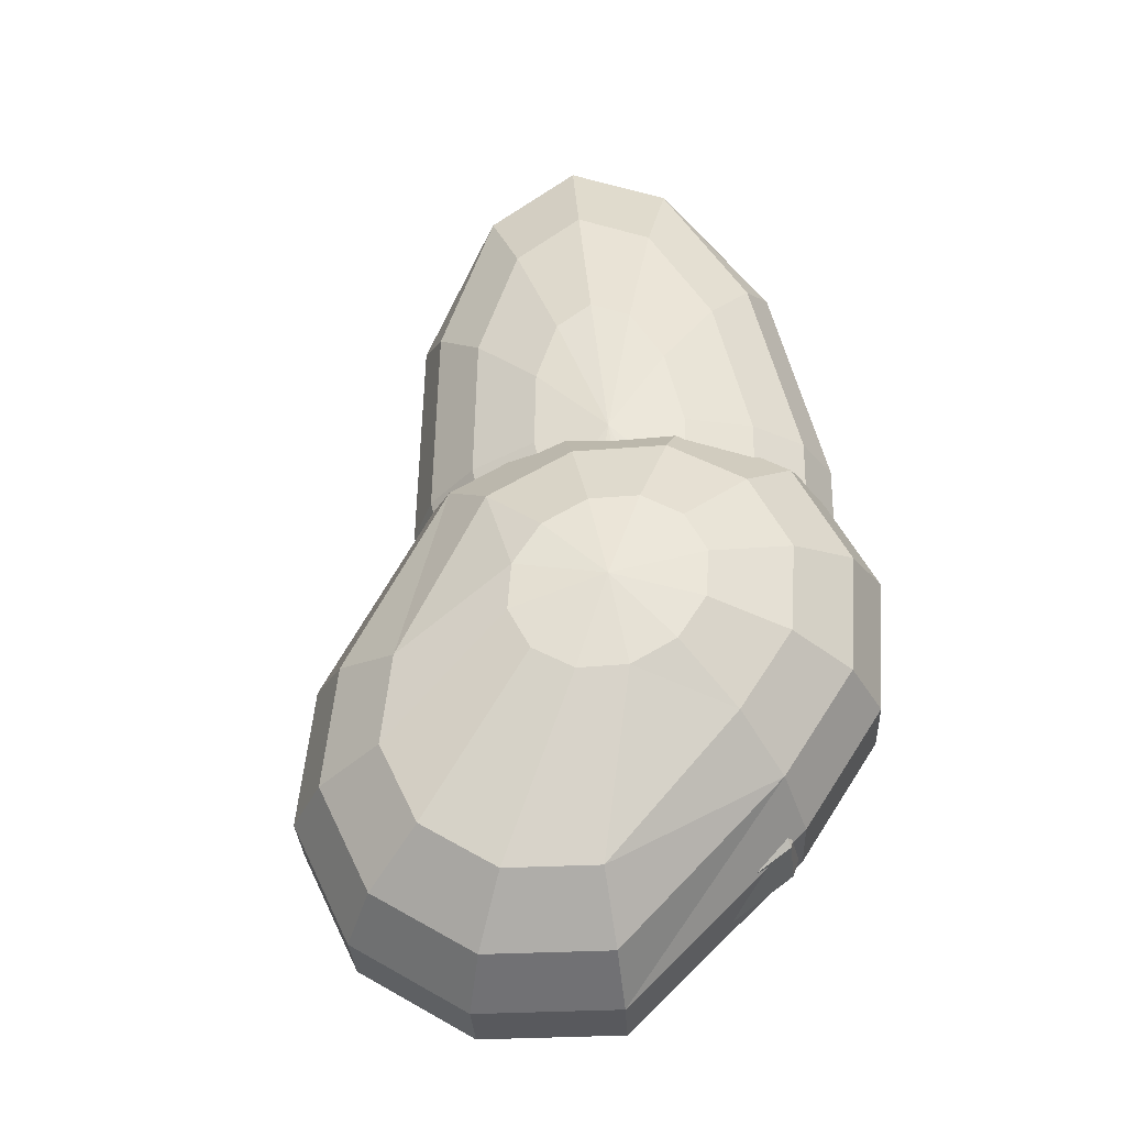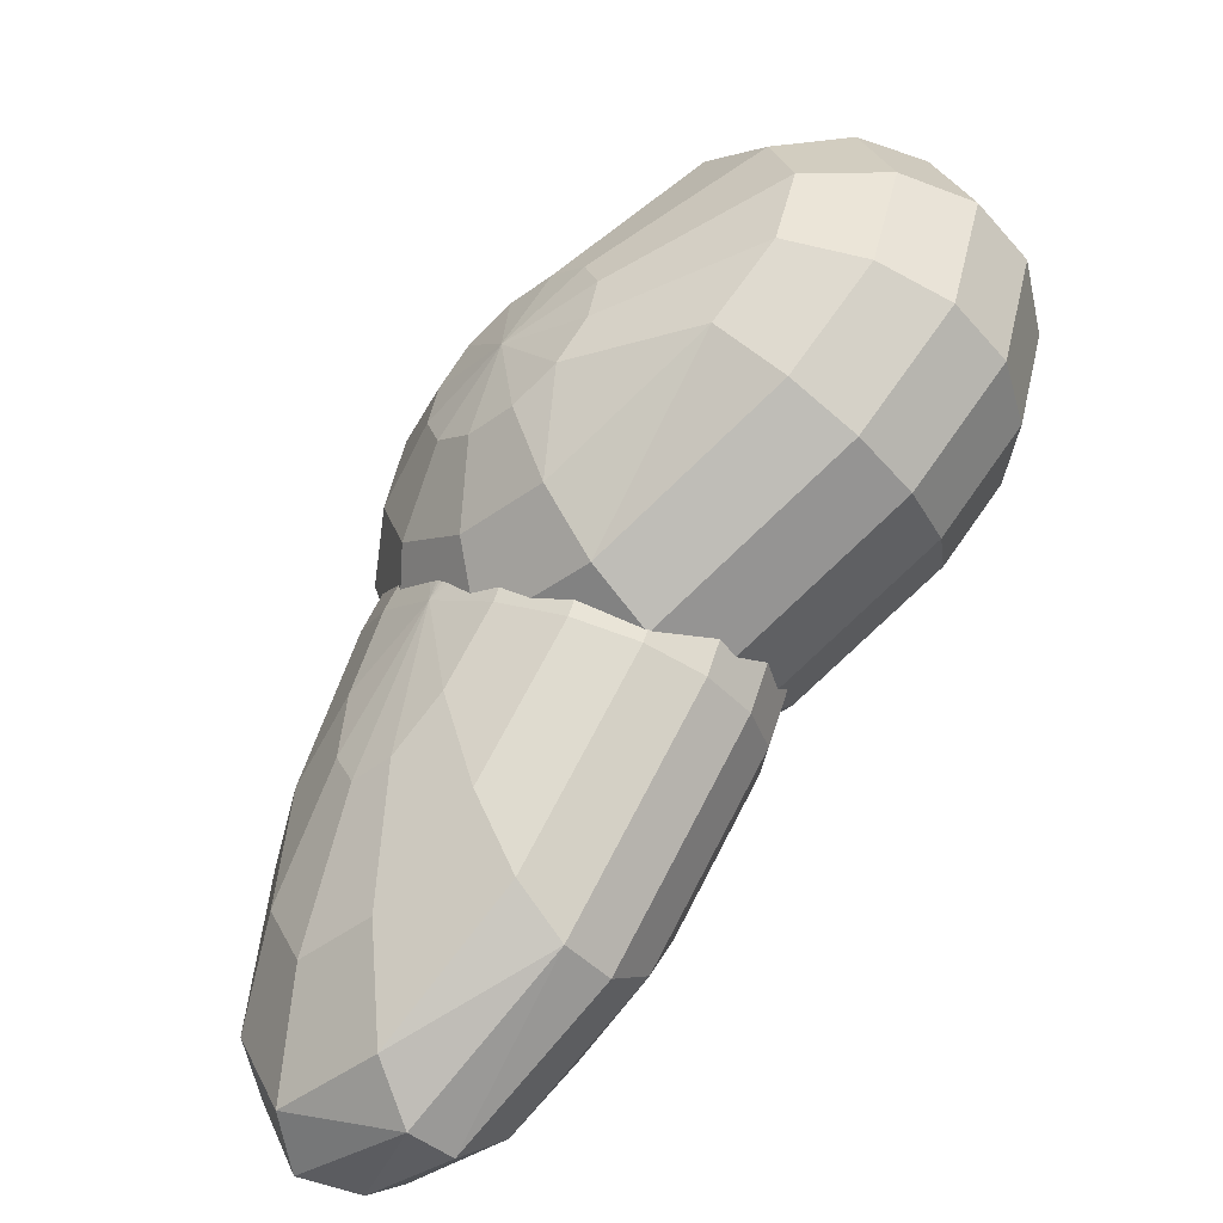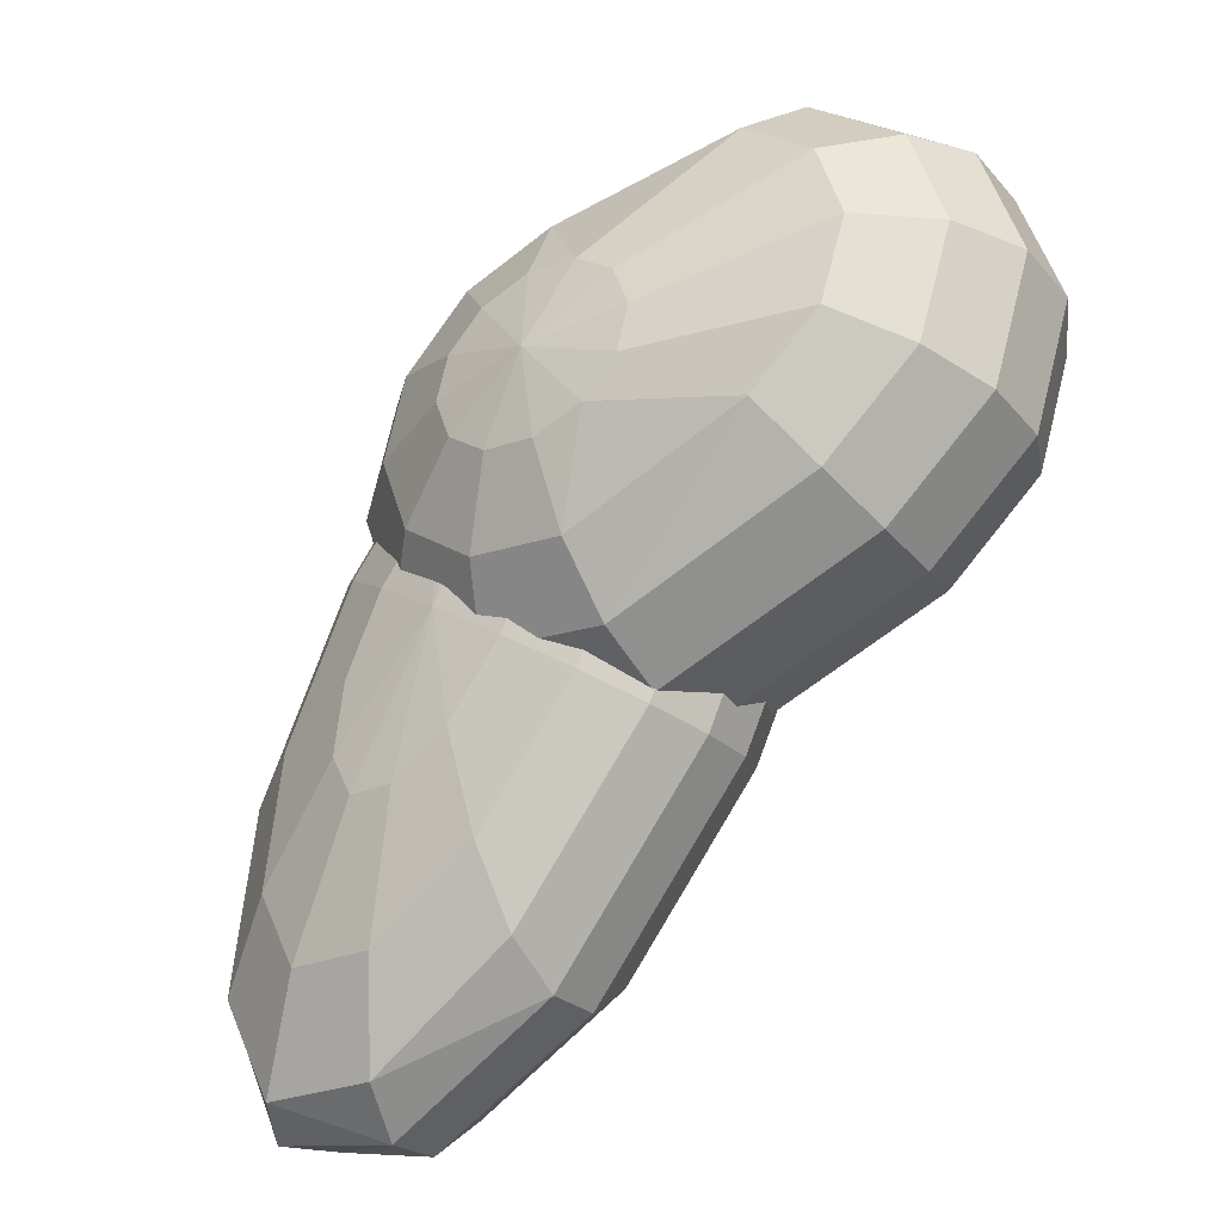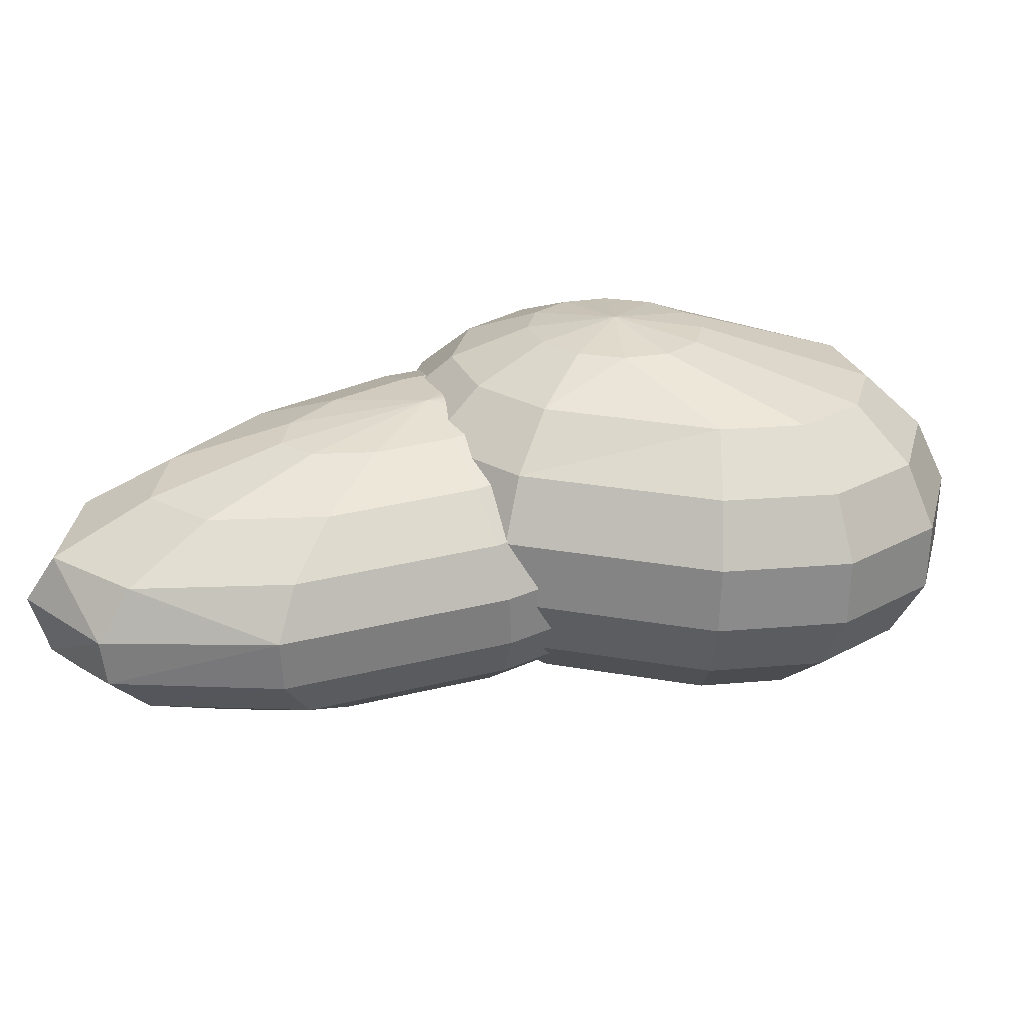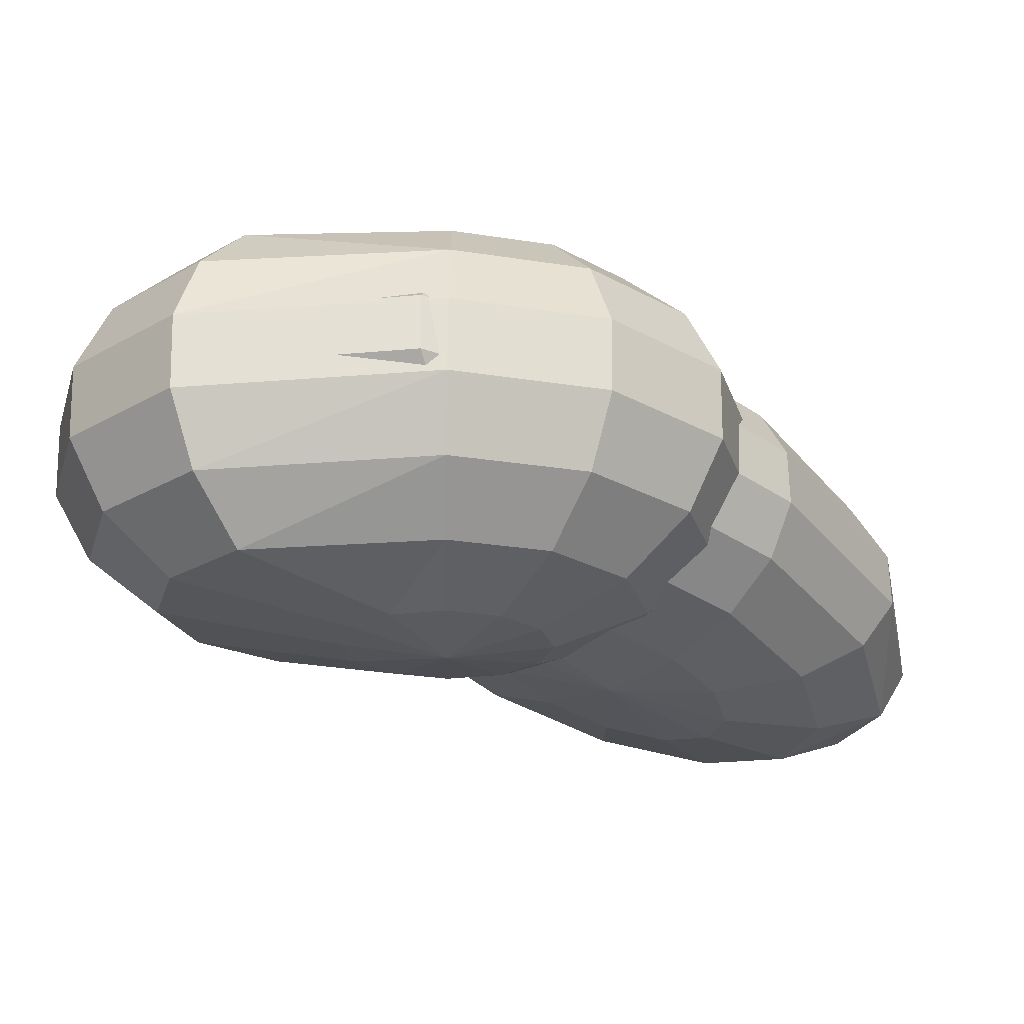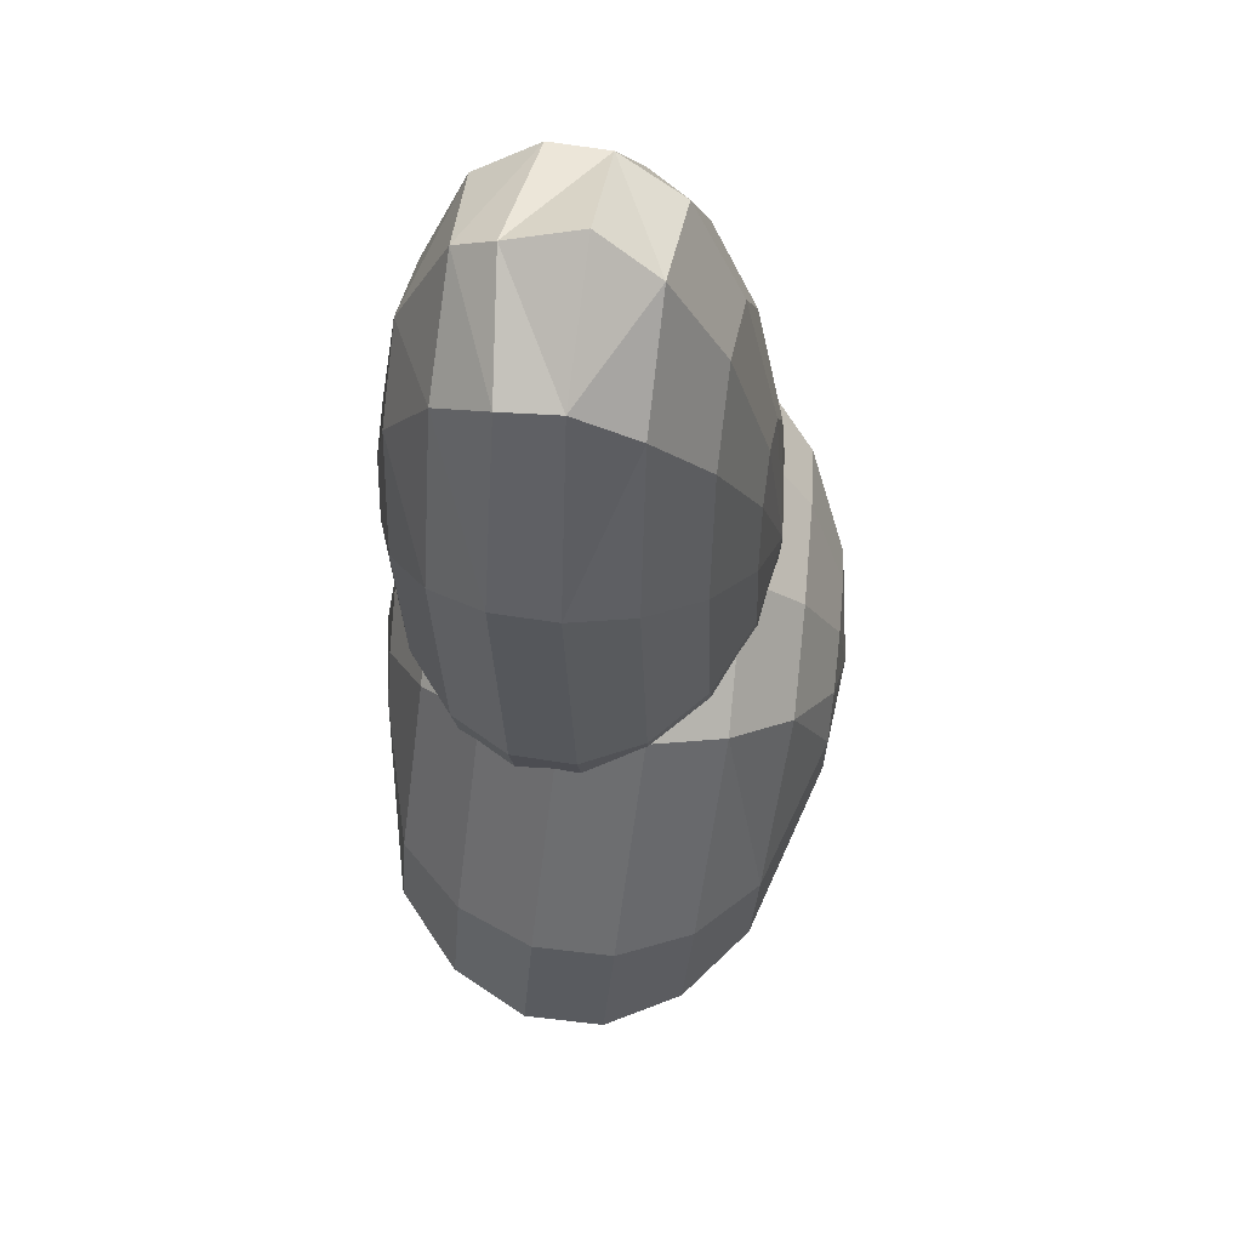
<metadata>
{"format":"obj","ext":"obj","renderer":"f3d","projection":"perspective","resolution":1024,"background":"white","views":[{"elev":59.2,"azim":-43.9,"up":"+Y"},{"elev":-56.7,"azim":-137.1,"up":"+Z"},{"elev":-36.5,"azim":-142.9,"up":"+Z"},{"elev":23.8,"azim":-150.4,"up":"+Y"},{"elev":68.2,"azim":1.1,"up":"+Z"},{"elev":-72.3,"azim":86.0,"up":"+Z"}]}
</metadata>
<code>
v 0.06051 0.1194 -0.07696
v 0.01013 0.1265 0.03973
v -0.02647 0.1248 0.03555
v 0.06029 0.1241 0.01295
v 0.1106 0.1183 -0.03761
v 0.1475 0.1107 -0.0984
v 0.1612 0.1032 -0.1531
v 0.148 0.09785 -0.1871
v 0.1114 0.09614 -0.1913
v 0.06121 0.09851 -0.1645
v 0.01092 0.1043 -0.114
v -0.02602 0.112 -0.05319
v -0.0397 0.1195 0.001542
v -0.03369 0.1167 0.1447
v -0.1025 0.1135 0.1368
v 0.06059 0.1123 0.09433
v 0.1551 0.1014 -0.0006862
v 0.2245 0.08696 -0.1149
v 0.2502 0.07286 -0.2178
v 0.2254 0.06286 -0.2817
v 0.1566 0.05966 -0.2896
v 0.06231 0.0641 -0.2392
v -0.0322 0.075 -0.1442
v -0.1016 0.08943 -0.02997
v -0.1273 0.1035 0.0729
v -0.06567 0.09119 0.2252
v -0.1583 0.08687 0.2146
v 0.06136 0.08521 0.1574
v 0.1887 0.07053 0.02936
v 0.2822 0.05108 -0.1246
v 0.3169 0.03209 -0.2632
v 0.2834 0.01863 -0.3493
v 0.1907 0.01431 -0.3598
v 0.06367 0.02029 -0.292
v -0.06366 0.03497 -0.164
v -0.1572 0.05441 -0.01009
v -0.1918 0.07341 0.1285
v -0.08194 0.05298 0.2716
v -0.1873 0.04808 0.2596
v 0.06251 0.04618 0.1945
v 0.2073 0.02949 0.04891
v 0.3137 0.007377 -0.1261
v 0.3437 -0.015 -0.2703
v 0.2095 -0.03297 -0.3831
v 0.06514 -0.02764 -0.3166
v -0.07966 -0.01094 -0.171
v -0.186 0.01117 0.004049
v -0.2254 0.03277 0.1616
v -0.08055 0.006717 0.2783
v -0.1859 0.001808 0.2663
v 0.0639 -8.69e-05 0.2012
v 0.2087 -0.01678 0.0556
v 0.315 -0.03889 -0.1194
v 0.3456 -0.05668 -0.2644
v 0.2992 -0.07863 -0.3453
v 0.2073 -0.07481 -0.3769
v 0.06653 -0.07391 -0.3099
v -0.07827 -0.05721 -0.1643
v -0.1846 -0.0351 0.01074
v -0.224 -0.0135 0.1683
v -0.06166 -0.04203 0.2445
v -0.1543 -0.04635 0.2339
v 0.06537 -0.04802 0.1766
v 0.1927 -0.0627 0.04863
v 0.2862 -0.08214 -0.1053
v 0.3209 -0.1011 -0.2439
v 0.2901 -0.1068 -0.3197
v 0.1971 -0.1133 -0.3362
v 0.06768 -0.1129 -0.2728
v -0.05965 -0.09825 -0.1447
v -0.1532 -0.07881 0.009175
v -0.1878 -0.05981 0.1478
v -0.02755 -0.08738 0.1742
v -0.09634 -0.09059 0.1663
v 0.06673 -0.09183 0.1238
v 0.1612 -0.1027 0.02883
v 0.2307 -0.1172 -0.08542
v 0.2564 -0.1313 -0.1883
v 0.2315 -0.1412 -0.2522
v 0.1627 -0.1444 -0.26
v 0.06845 -0.14 -0.2097
v -0.02606 -0.1291 -0.1147
v -0.09548 -0.1147 -0.0004537
v -0.1212 -0.1006 0.1024
v 0.01766 -0.1239 0.07593
v -0.01894 -0.1256 0.07176
v 0.06783 -0.1262 0.04915
v 0.1181 -0.132 -0.001407
v 0.1551 -0.1397 -0.0622
v 0.1687 -0.1472 -0.1169
v 0.1555 -0.1525 -0.1509
v 0.1189 -0.1542 -0.1551
v 0.06874 -0.1519 -0.1283
v 0.01845 -0.1461 -0.07778
v -0.01848 -0.1384 -0.01699
v -0.03217 -0.1309 0.03775
v 0.06853 -0.1471 -0.03843
v 0.312 -0.02607 -0.3569
v -0.0663 0.1838 0.05048
v -0.02357 0.1767 0.1143
v -0.0652 0.1767 0.1248
v 0.006641 0.1759 0.08683
v 0.01734 0.1744 0.04976
v 0.005651 0.1727 0.013
v -0.02528 0.1713 -0.0136
v -0.06718 0.1704 -0.02291
v -0.1088 0.1704 -0.01244
v -0.139 0.1713 0.015
v -0.1497 0.1728 0.05207
v -0.138 0.1744 0.08884
v -0.1071 0.1759 0.1154
v 0.01422 0.15 0.1713
v -0.06402 0.15 0.1909
v 0.071 0.1484 0.1197
v 0.0911 0.1456 0.05
v 0.06914 0.1425 -0.01909
v 0.011 0.1397 -0.06908
v -0.06774 0.1382 -0.08659
v -0.2736 0.1282 0.01486
v -0.2146 0.1295 -0.03427
v -0.2967 0.1288 0.08364
v -0.2778 0.1313 0.1537
v -0.2219 0.135 0.2061
v 0.04251 0.1068 0.2145
v -0.0629 0.1068 0.241
v 0.119 0.1046 0.145
v 0.1461 0.1009 0.05116
v 0.1165 0.09668 -0.04192
v 0.03817 0.093 -0.1093
v -0.06792 0.09089 -0.1329
v -0.3181 0.08036 -0.009529
v -0.2387 0.08214 -0.07572
v -0.3492 0.08127 0.08314
v -0.3237 0.08463 0.1775
v -0.2485 0.08953 0.2482
v 0.05789 0.0524 0.2389
v -0.06198 0.05242 0.269
v 0.1449 0.04996 0.1599
v 0.1757 0.04575 0.05312
v 0.142 0.04091 -0.05273
v 0.05296 0.03673 -0.1293
v -0.06768 0.03433 -0.1561
v -0.2501 0.02555 -0.09702
v -0.3404 0.02353 -0.02175
v -0.3758 0.02456 0.08364
v -0.3468 0.02838 0.1909
v -0.2613 0.03396 0.2713
v 0.05851 -0.006628 0.2414
v -0.06136 -0.006604 0.2715
v 0.1455 -0.009069 0.1624
v 0.1763 -0.01327 0.05562
v 0.1427 -0.01812 -0.05023
v 0.05358 -0.0223 -0.1268
v -0.06706 -0.0247 -0.1536
v -0.2476 -0.03346 -0.09559
v -0.3379 -0.03549 -0.02033
v -0.3733 -0.03445 0.08506
v -0.3443 -0.03063 0.1923
v -0.2587 -0.02505 0.2727
v 0.04429 -0.06318 0.2217
v -0.06112 -0.06316 0.2482
v 0.1208 -0.06533 0.1522
v 0.1479 -0.06903 0.05837
v 0.1183 -0.07329 -0.03471
v 0.03995 -0.07696 -0.1021
v -0.06613 -0.07908 -0.1256
v -0.2315 -0.08778 -0.07162
v -0.3108 -0.08957 -0.005432
v -0.342 -0.08866 0.08724
v -0.3165 -0.0853 0.1816
v -0.2412 -0.08039 0.2523
v 0.01695 -0.1104 0.1823
v -0.06129 -0.1104 0.202
v 0.07372 -0.112 0.1307
v 0.09382 -0.1148 0.06105
v 0.07186 -0.1179 -0.008042
v 0.01372 -0.1207 -0.05804
v -0.06502 -0.1222 -0.07554
v -0.2036 -0.1309 -0.02799
v -0.2625 -0.1322 0.02114
v -0.2856 -0.1315 0.08992
v -0.2667 -0.129 0.1599
v -0.2108 -0.1254 0.2124
v -0.02022 -0.1427 0.1278
v -0.06186 -0.1427 0.1383
v 0.009986 -0.1436 0.1004
v 0.02068 -0.145 0.06331
v 0.008996 -0.1467 0.02655
v -0.02194 -0.1482 -4.888e-05
v -0.06384 -0.149 -0.009363
v -0.1055 -0.149 0.001106
v -0.1357 -0.1481 0.02855
v -0.1464 -0.1467 0.06562
v -0.1347 -0.145 0.1024
v -0.1038 -0.1435 0.129
v -0.06274 -0.1561 0.0649
o group117907148
g mesh117907148
f 3 2 1
f 2 4 1
f 4 5 1
f 5 6 1
f 6 7 1
f 7 8 1
f 8 9 1
f 9 10 1
f 10 11 1
f 11 12 1
f 12 13 1
f 13 3 1
f 15 14 2 3
f 14 16 4 2
f 16 17 5 4
f 17 18 6 5
f 18 19 7 6
f 19 20 8 7
f 20 21 9 8
f 21 22 10 9
f 22 23 11 10
f 23 24 12 11
f 24 25 13 12
f 25 15 3 13
f 27 26 14 15
f 26 28 16 14
f 28 29 17 16
f 29 30 18 17
f 30 31 19 18
f 31 32 20 19
f 32 33 21 20
f 33 34 22 21
f 34 35 23 22
f 35 36 24 23
f 36 37 25 24
f 37 27 15 25
f 39 38 26 27
f 38 40 28 26
f 40 41 29 28
f 41 42 30 29
f 42 31 30
f 43 32 31
f 44 33 32
f 45 34 33
f 45 46 35 34
f 46 47 36 35
f 47 48 37 36
f 48 39 27 37
f 50 49 38 39
f 49 51 40 38
f 51 52 41 40
f 52 53 42 41
f 53 54 42
f 54 55 43
f 55 56 44
f 56 57 45
f 57 58 46 45
f 58 59 47 46
f 59 60 48 47
f 60 50 39 48
f 62 61 49 50
f 61 63 51 49
f 63 64 52 51
f 64 65 53 52
f 65 66 53
f 66 67 54
f 67 68 56
f 68 69 57
f 69 70 58 57
f 70 71 59 58
f 71 72 60 59
f 72 62 50 60
f 74 73 61 62
f 73 75 63 61
f 75 76 64 63
f 76 77 65 64
f 77 78 66 65
f 78 79 66
f 79 80 68
f 80 81 69
f 81 82 70 69
f 82 83 71 70
f 83 84 72 71
f 84 74 62 72
f 86 85 73 74
f 85 87 75 73
f 87 88 76 75
f 88 89 77 76
f 89 90 78 77
f 90 91 79 78
f 91 92 80 79
f 92 93 81 80
f 93 94 82 81
f 94 95 83 82
f 95 96 84 83
f 96 86 74 84
f 97 85 86
f 97 87 85
f 97 88 87
f 97 89 88
f 97 90 89
f 97 91 90
f 97 92 91
f 97 93 92
f 97 94 93
f 97 95 94
f 97 96 95
f 97 86 96
f 43 98 32
f 32 98 44
f 55 98 43
f 44 98 55
f 67 55 54
f 56 55 67
f 79 67 66
f 68 67 79
f 33 44 45
f 45 44 56
f 57 56 68
f 69 68 80
f 42 43 31
f 54 43 42
f 66 54 53
f 101 100 99
f 100 102 99
f 102 103 99
f 103 104 99
f 104 105 99
f 105 106 99
f 106 107 99
f 107 108 99
f 108 109 99
f 109 110 99
f 110 111 99
f 111 101 99
f 113 112 100 101
f 112 114 102 100
f 114 115 103 102
f 115 116 104 103
f 116 117 105 104
f 117 118 106 105
f 118 107 106
f 120 119 108 107
f 119 121 109 108
f 121 122 110 109
f 122 123 111 110
f 113 101 111
f 125 124 112 113
f 124 126 114 112
f 126 127 115 114
f 127 128 116 115
f 128 129 117 116
f 129 130 118 117
f 130 120 118
f 132 131 119 120
f 131 133 121 119
f 133 134 122 121
f 134 135 123 122
f 125 113 123
f 137 136 124 125
f 136 138 126 124
f 138 139 127 126
f 139 140 128 127
f 140 141 129 128
f 141 142 130 129
f 142 143 132 130
f 143 144 131 132
f 144 145 133 131
f 145 146 134 133
f 146 147 135 134
f 147 137 125
f 149 148 136 137
f 148 150 138 136
f 150 151 139 138
f 151 152 140 139
f 152 153 141 140
f 153 154 142 141
f 154 155 143 142
f 155 156 144 143
f 156 157 145 144
f 157 158 146 145
f 158 159 147 146
f 159 149 137 147
f 161 160 148 149
f 160 162 150 148
f 162 163 151 150
f 163 164 152 151
f 164 165 153 152
f 165 166 154 153
f 166 167 155 154
f 167 168 156 155
f 168 169 157 156
f 169 170 158 157
f 170 171 159 158
f 171 161 149
f 173 172 160 161
f 172 174 162 160
f 174 175 163 162
f 175 176 164 163
f 176 177 165 164
f 177 178 166 165
f 178 179 167 166
f 179 180 168 167
f 180 181 169 168
f 181 182 170 169
f 182 183 171 170
f 183 173 161
f 185 184 172 173
f 184 186 174 172
f 186 187 175 174
f 187 188 176 175
f 188 189 177 176
f 189 190 178 177
f 190 191 179 178
f 191 192 180 179
f 192 193 181 180
f 193 194 182 181
f 194 195 183 182
f 195 185 173
f 196 184 185
f 196 186 184
f 196 187 186
f 196 188 187
f 196 189 188
f 196 190 189
f 196 191 190
f 196 192 191
f 196 193 192
f 196 194 193
f 196 195 194
f 196 185 195
f 130 132 120
f 118 120 107
f 123 135 125
f 125 135 147
f 111 123 113
f 149 159 171
f 161 171 183
f 173 183 195

</code>
